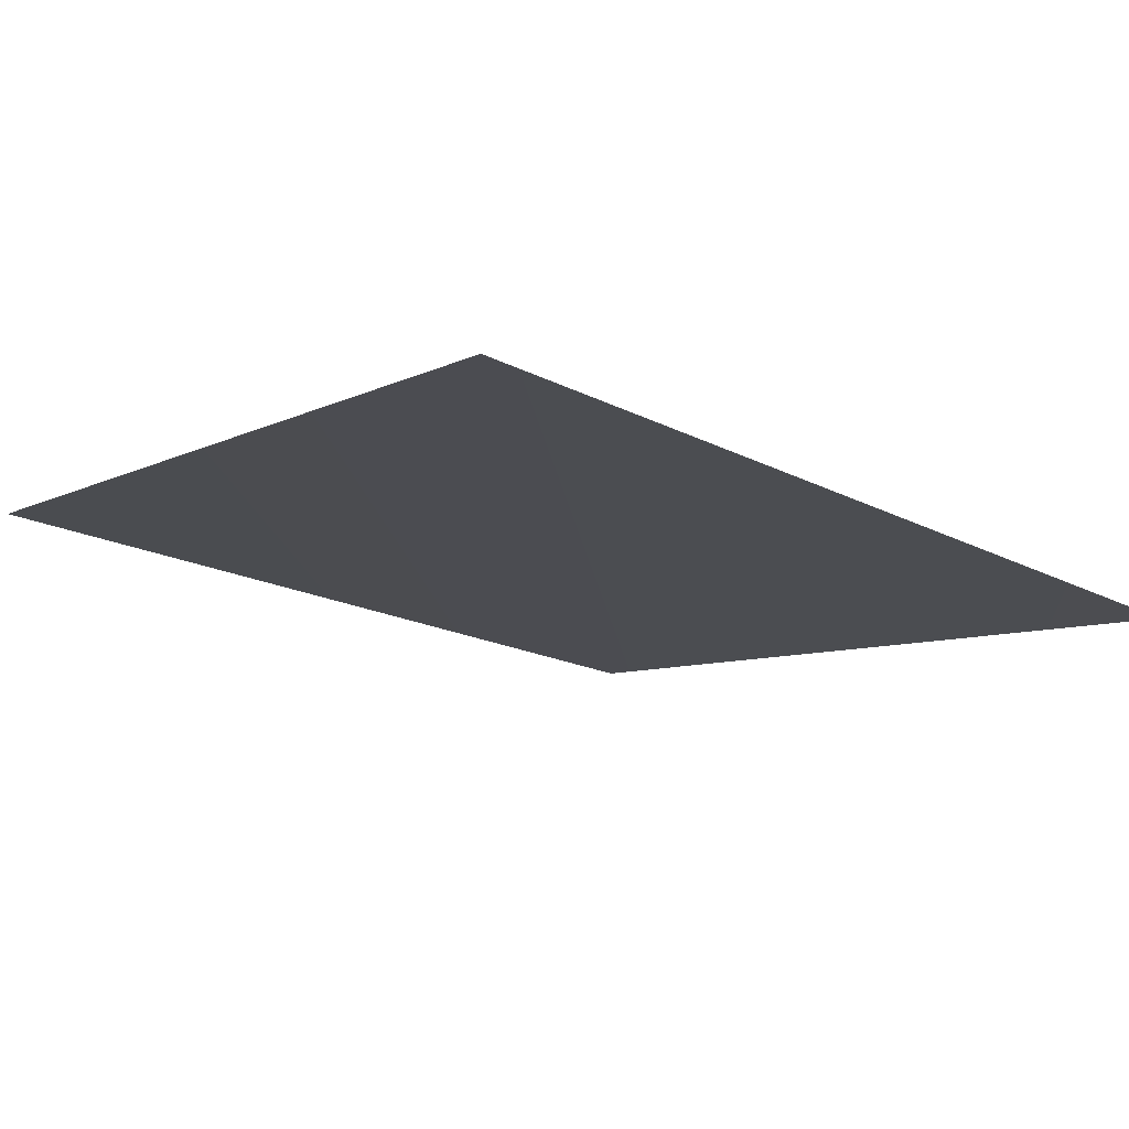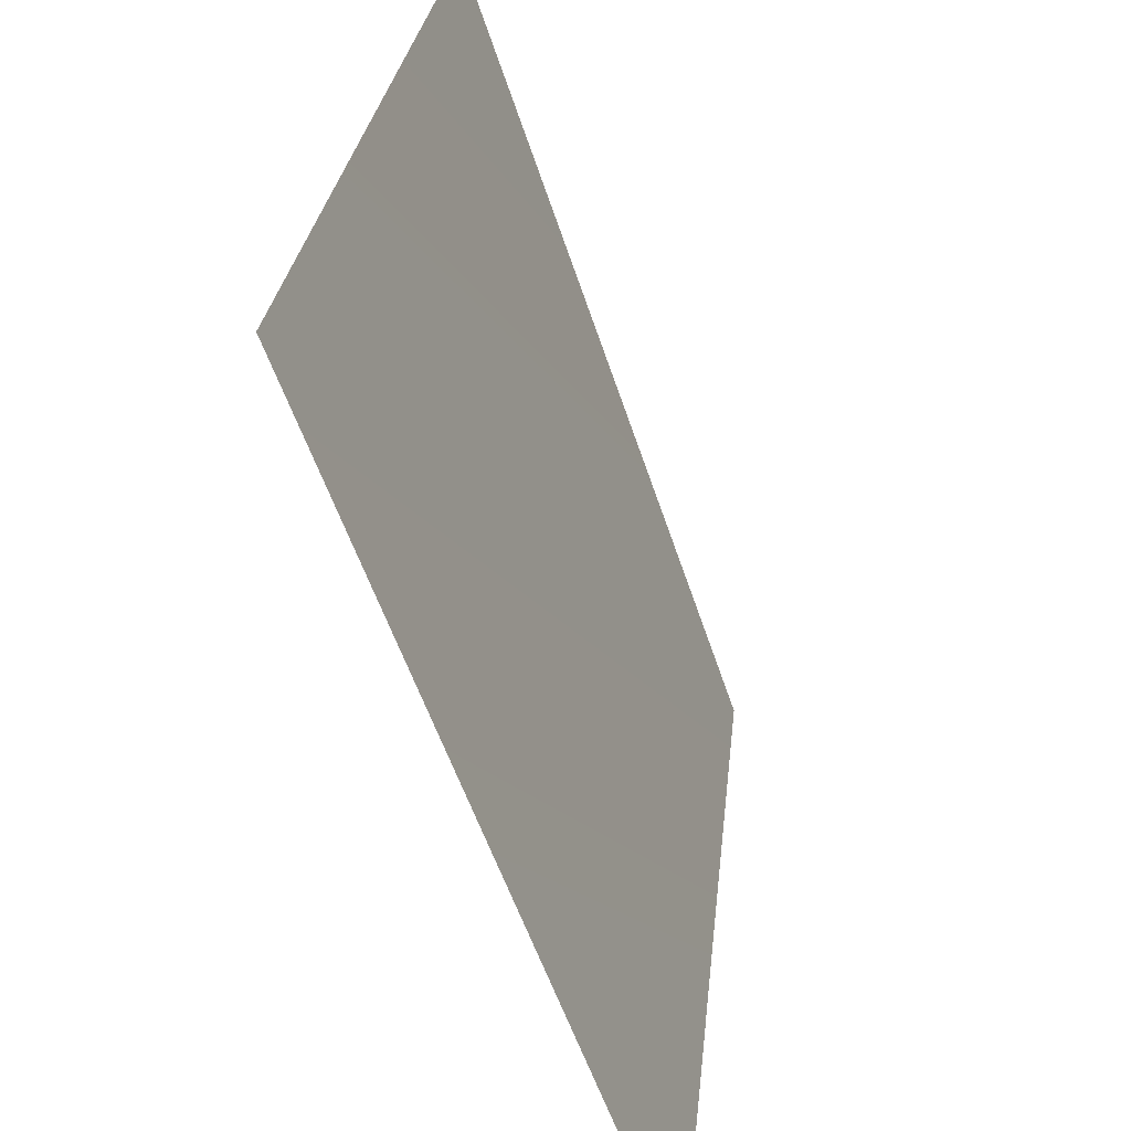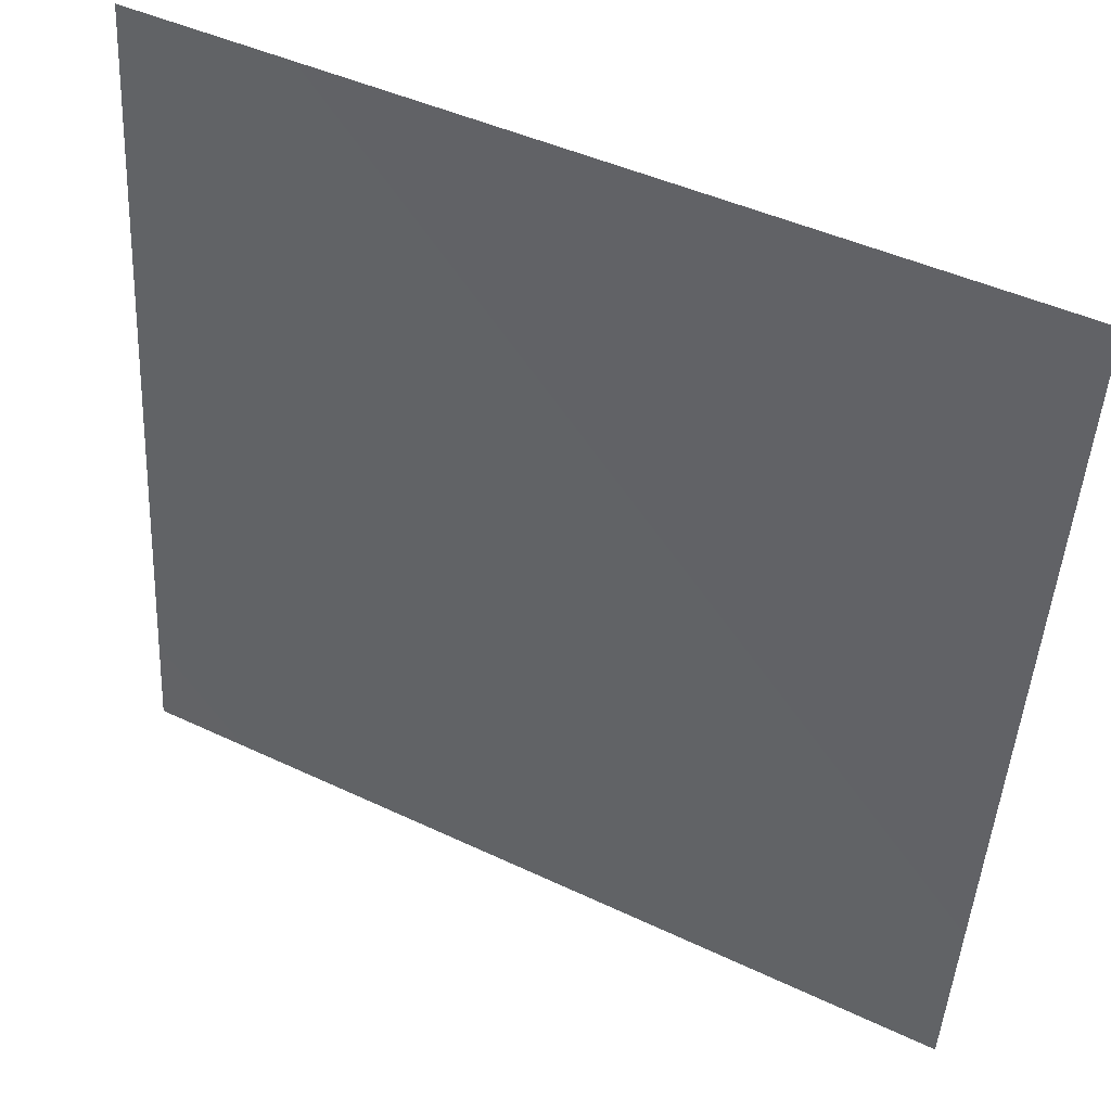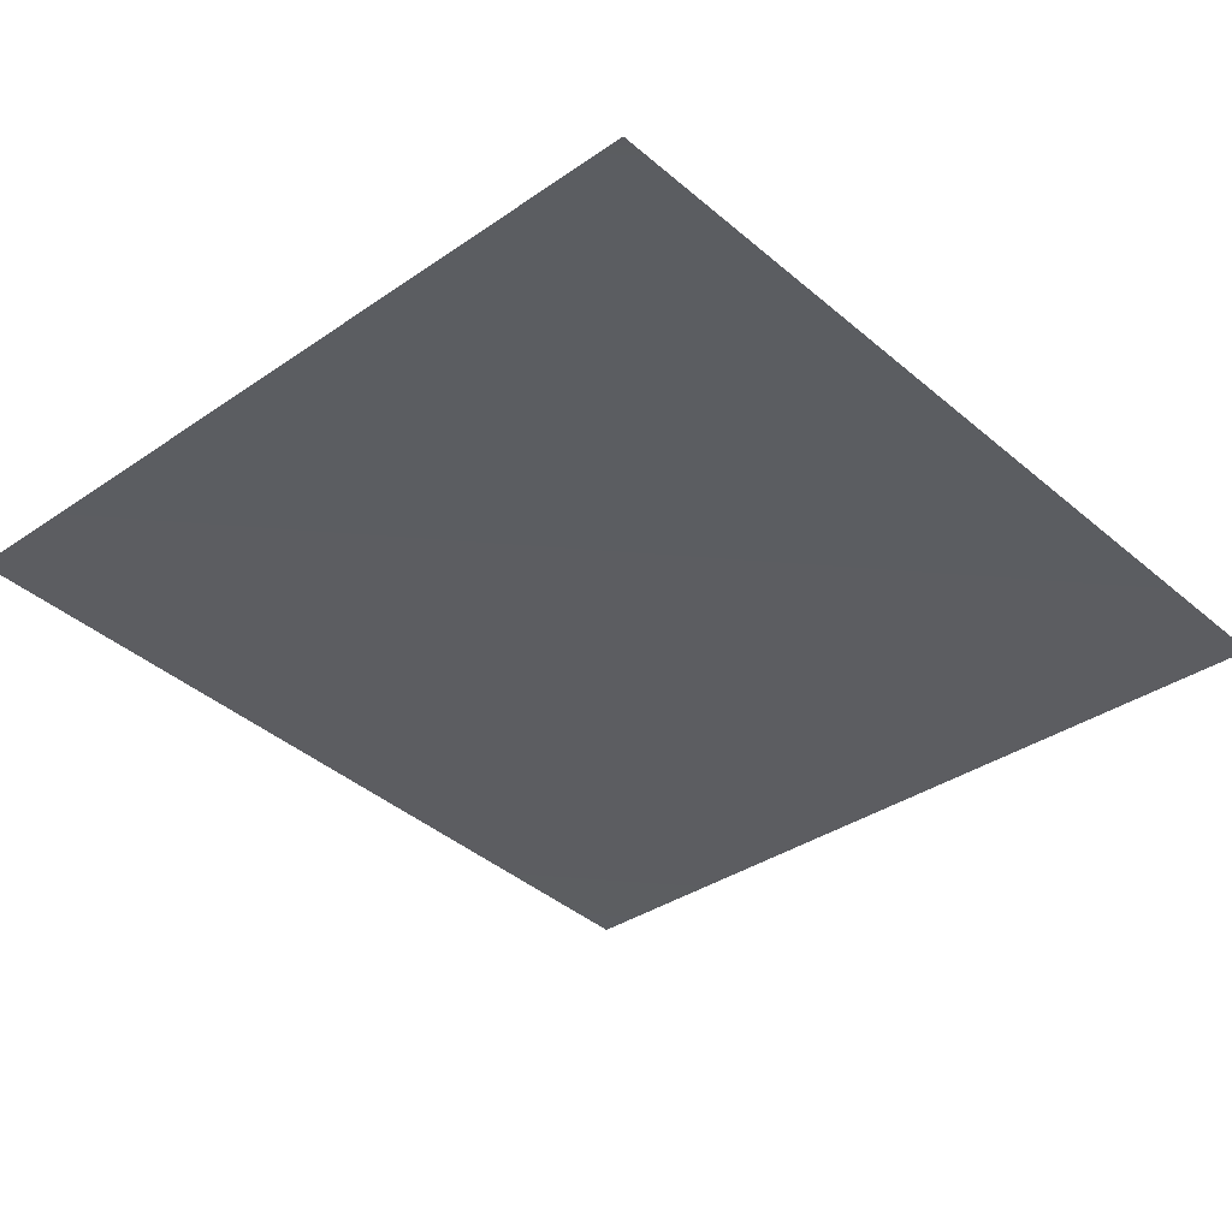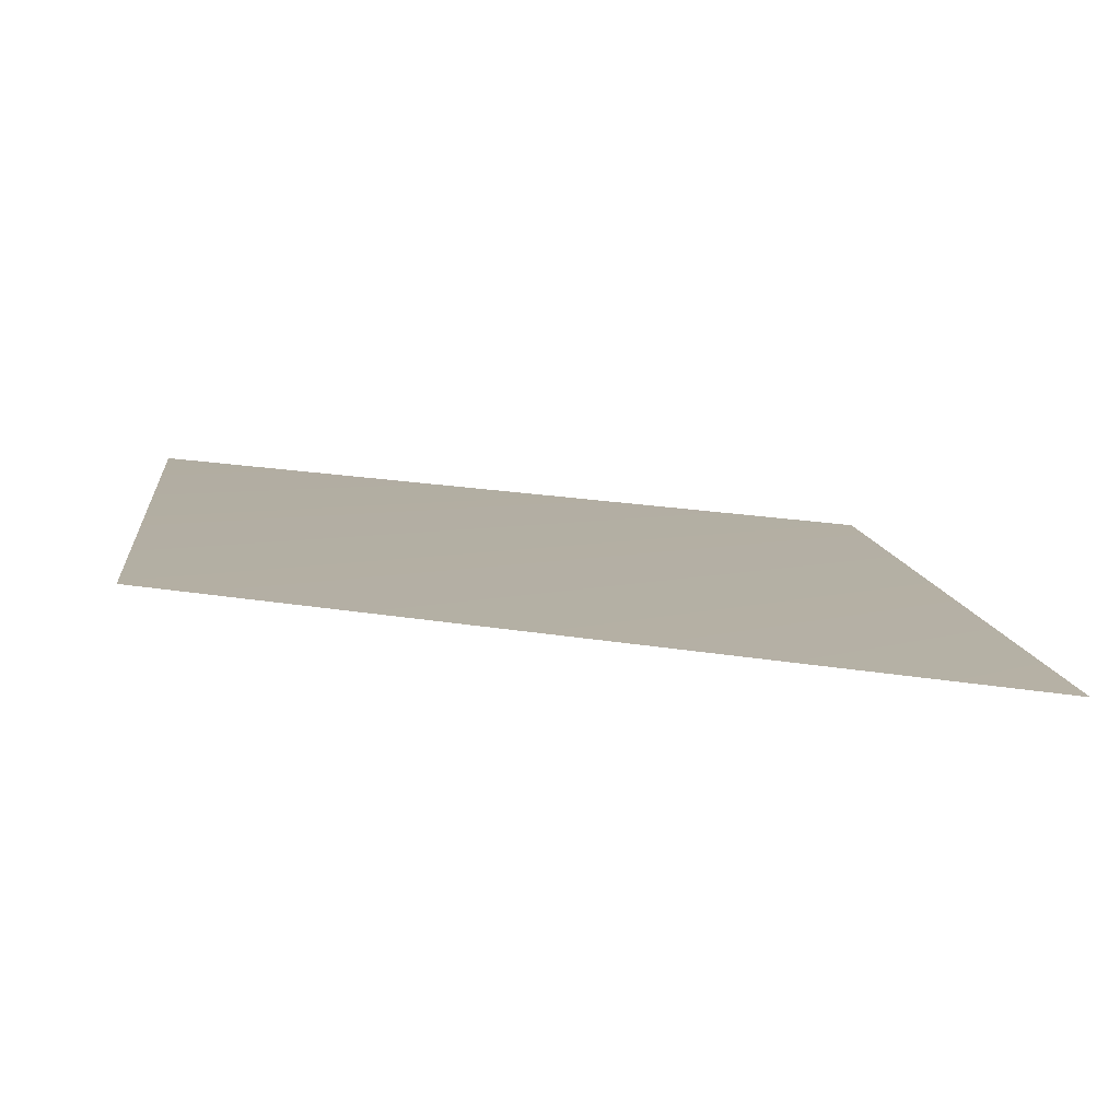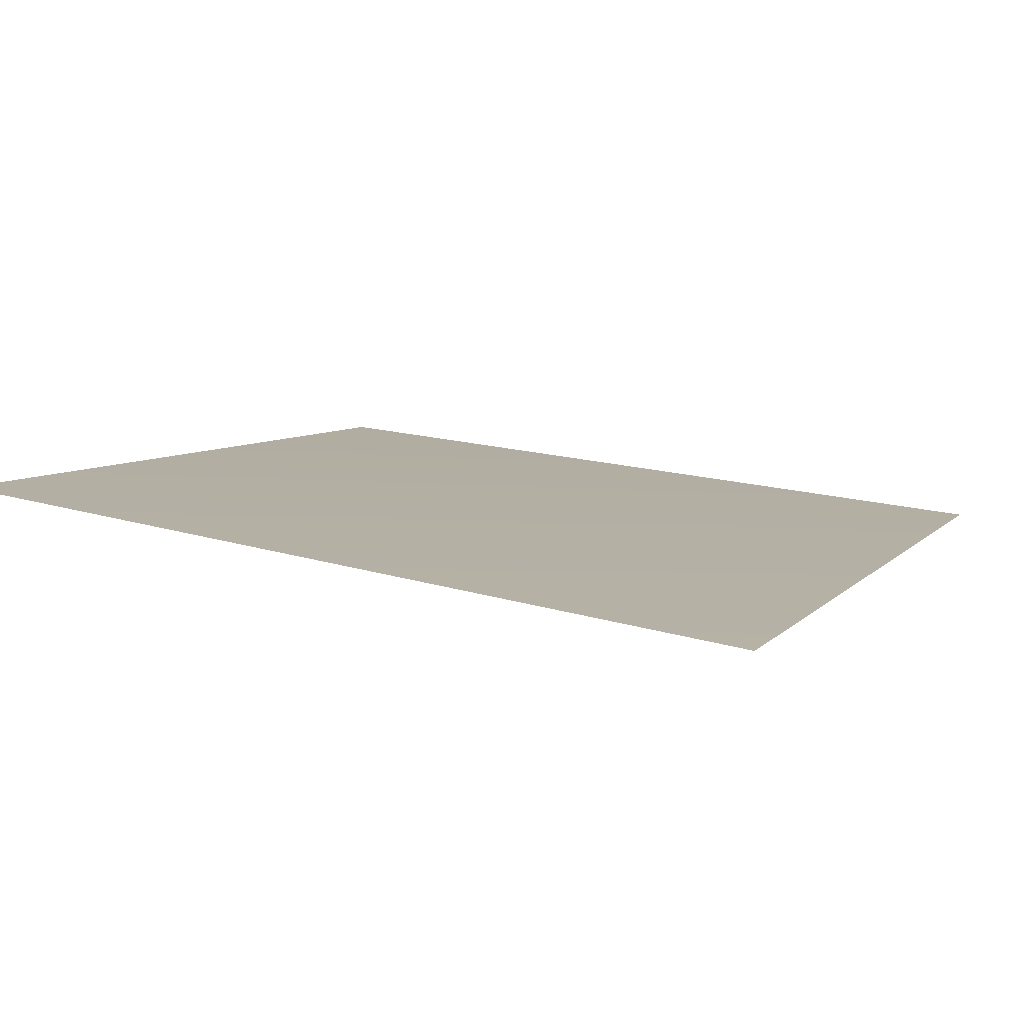
<metadata>
{"format":"obj","ext":"obj","renderer":"f3d","projection":"perspective","resolution":1024,"background":"white","views":[{"elev":-11.5,"azim":51.8,"up":"+Z"},{"elev":-63.4,"azim":112.0,"up":"+Y"},{"elev":48.9,"azim":29.4,"up":"+Y"},{"elev":-43.1,"azim":133.6,"up":"+Z"},{"elev":7.8,"azim":83.0,"up":"+Z"},{"elev":5.0,"azim":113.8,"up":"+Z"}]}
</metadata>
<code>
v 1.314e+07 4.413e+06 55.89
v 1.314e+07 4.413e+06 46.97
v 1.314e+07 4.413e+06 73.08
v 1.314e+07 4.413e+06 68.35
f 1 4 2
f 4 1 3

</code>
